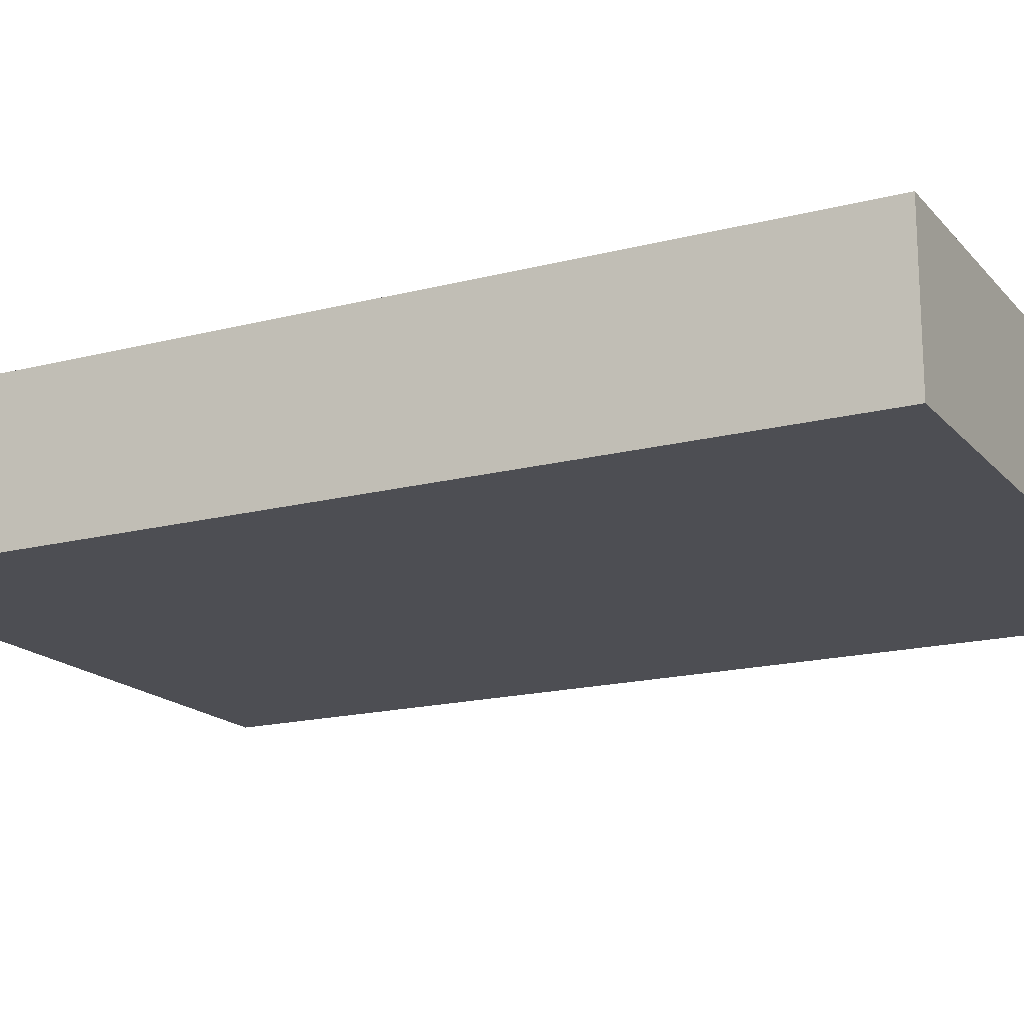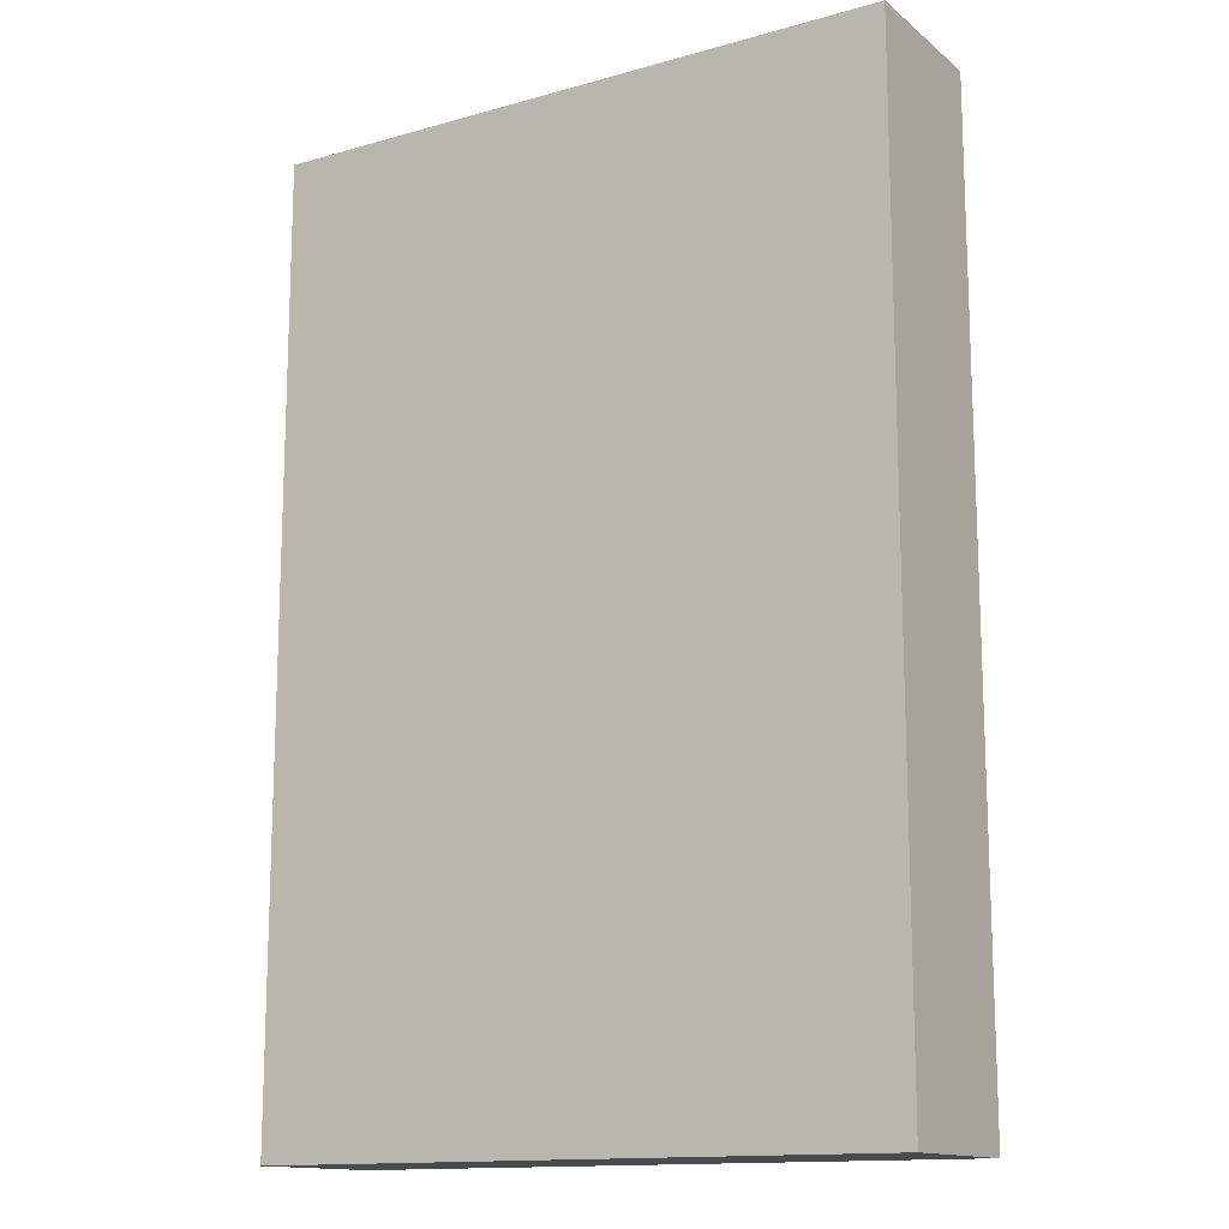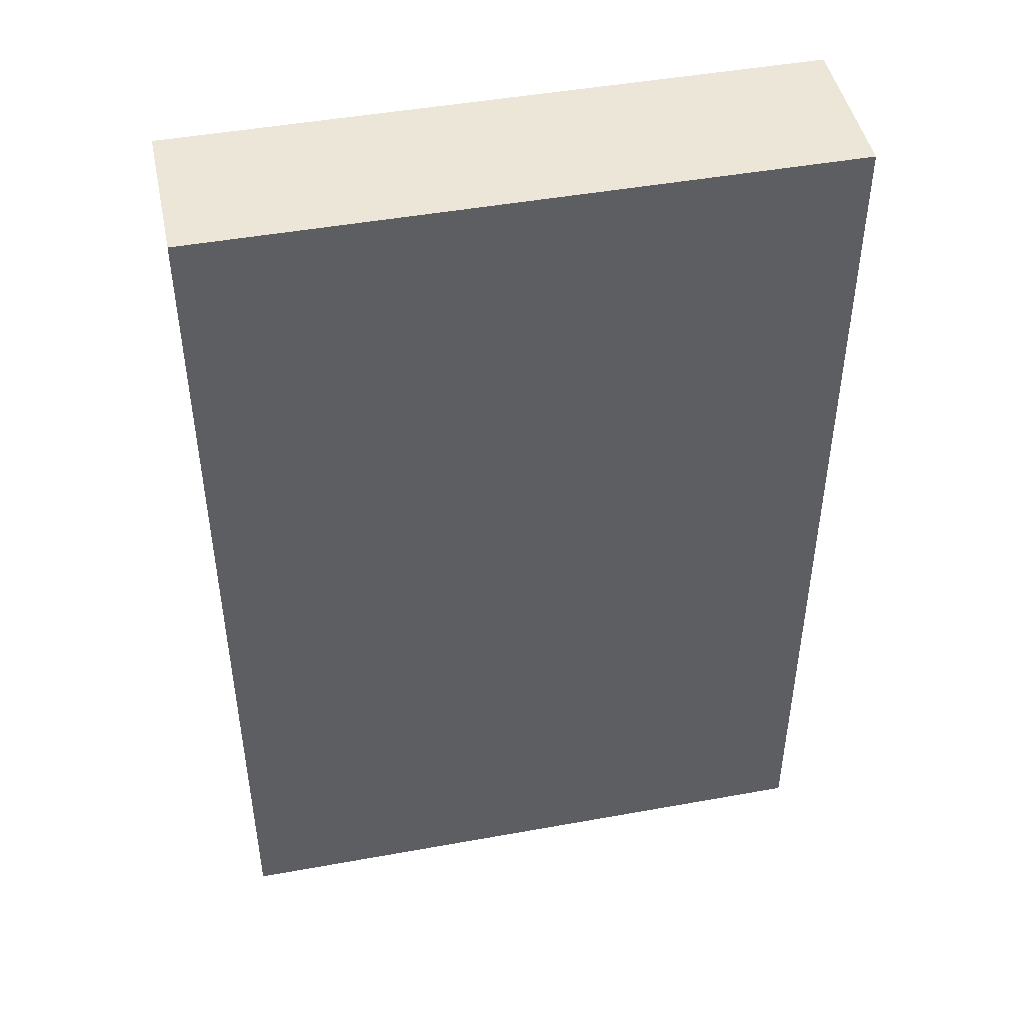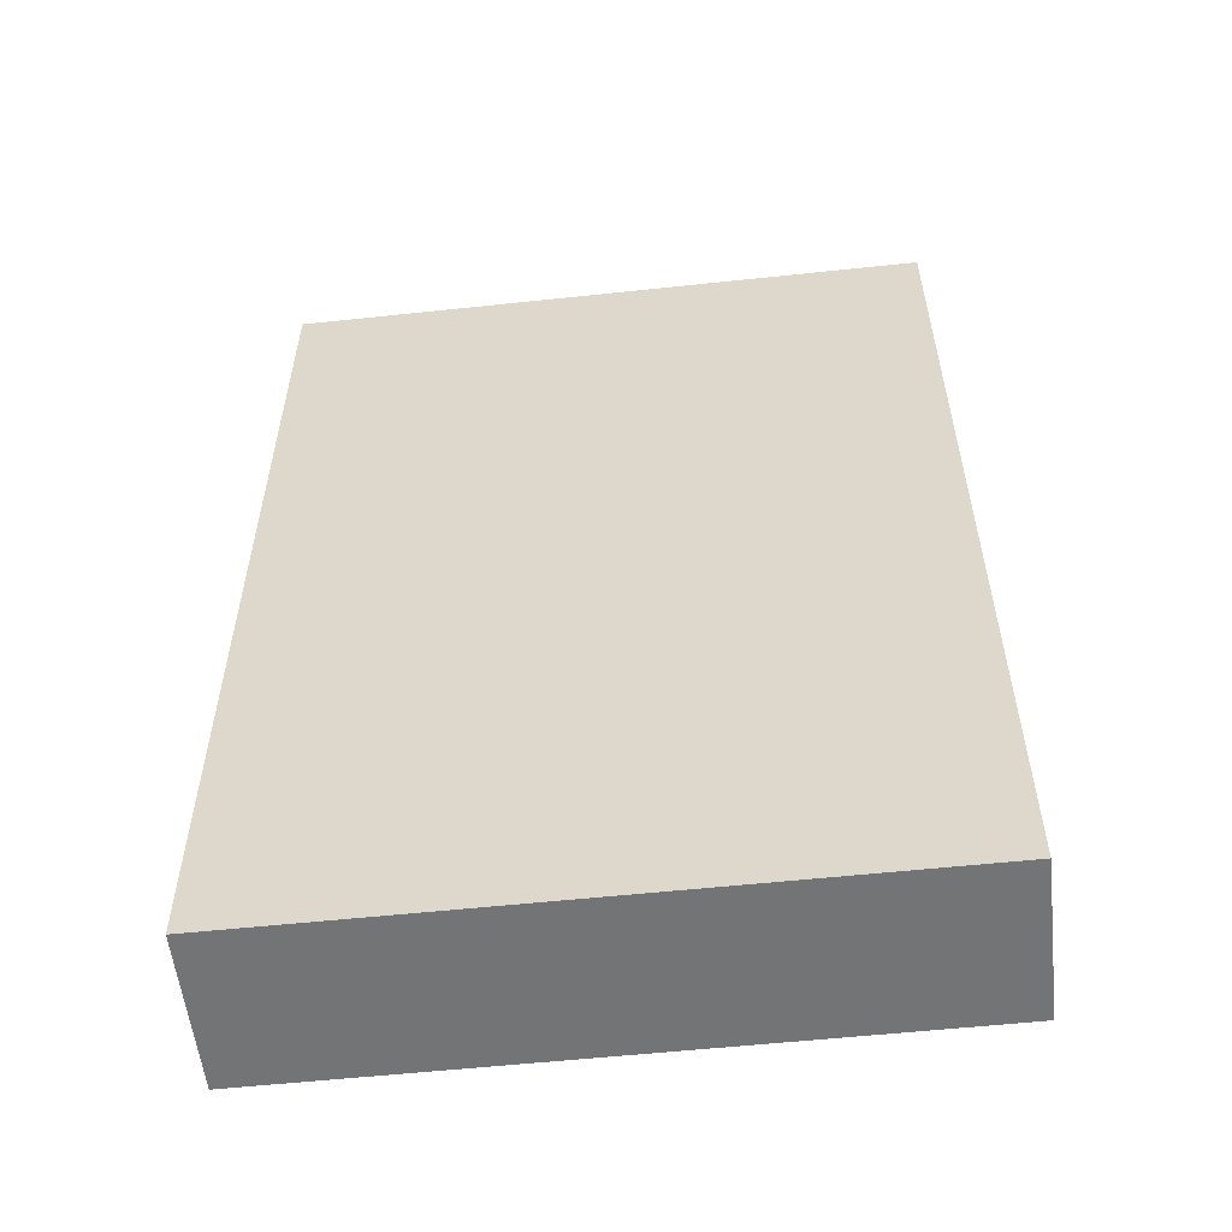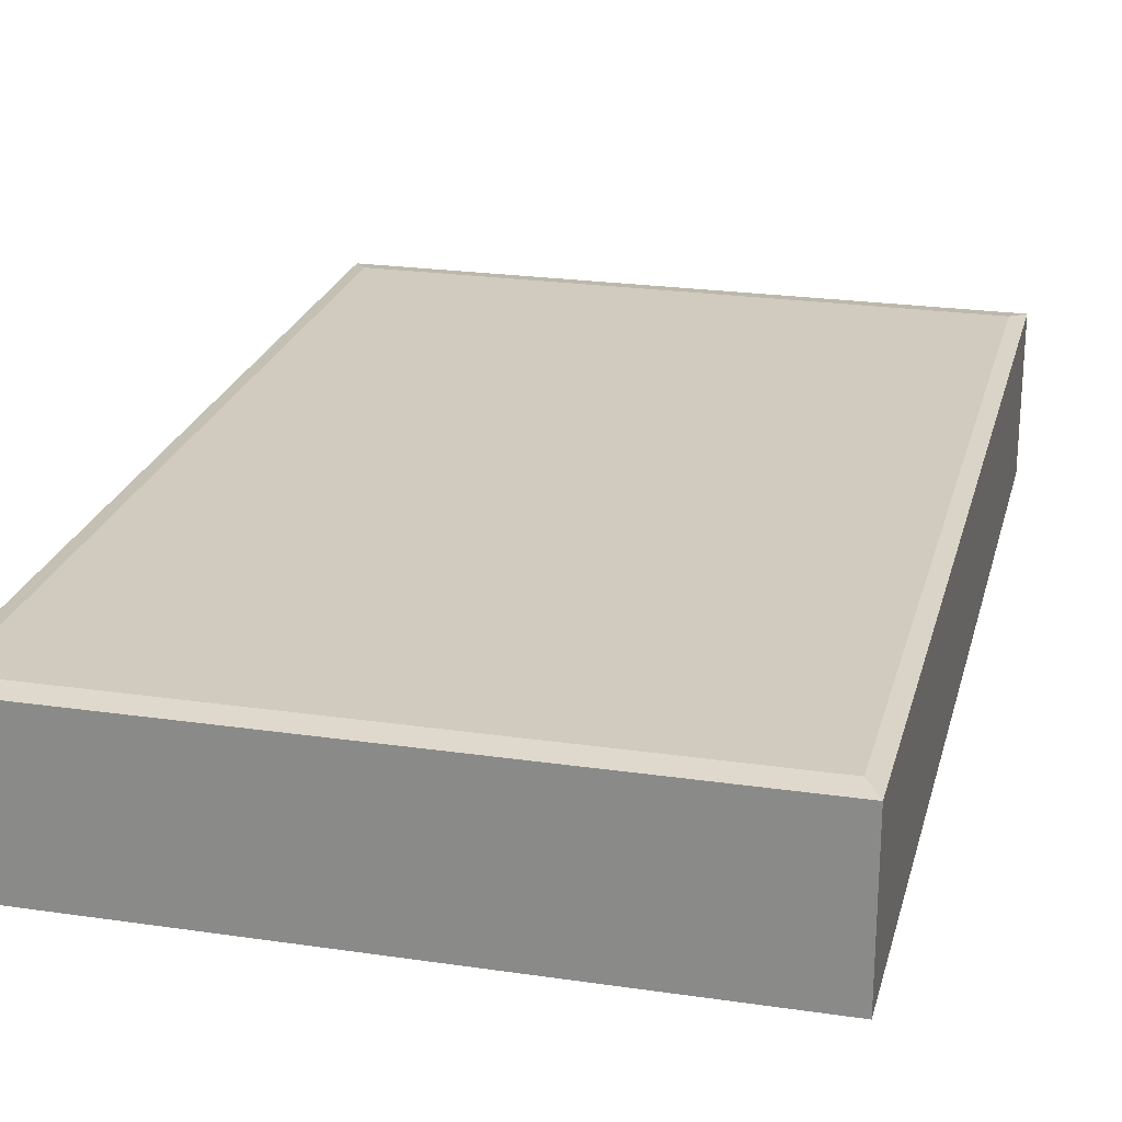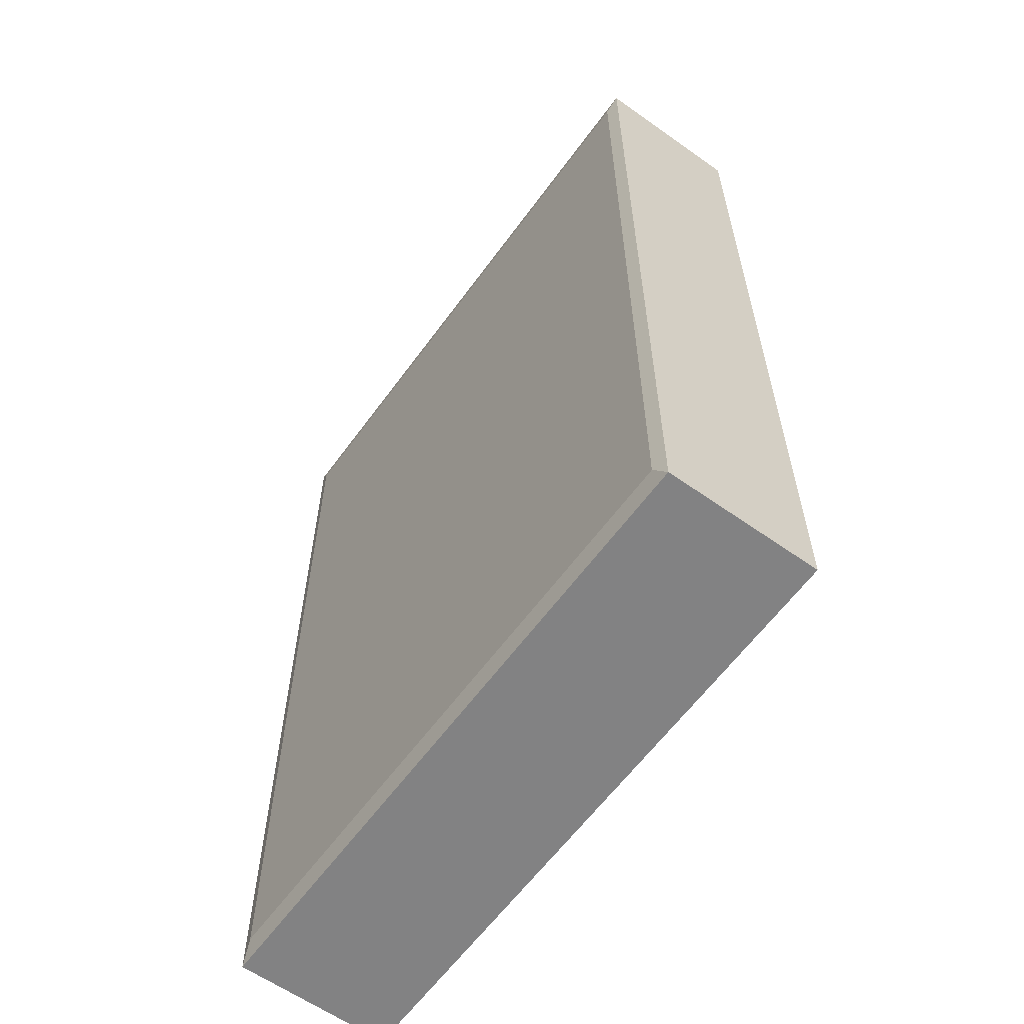
<metadata>
{"format":"obj","ext":"obj","renderer":"f3d","projection":"perspective","resolution":1024,"background":"white","views":[{"elev":-17.3,"azim":-62.7,"up":"+Y"},{"elev":-14.1,"azim":31.7,"up":"+Z"},{"elev":46.3,"azim":-11.7,"up":"+Z"},{"elev":-56.1,"azim":6.4,"up":"+Z"},{"elev":23.5,"azim":-166.2,"up":"+Y"},{"elev":-60.9,"azim":-125.9,"up":"+Z"}]}
</metadata>
<code>
o Cube_Cube.001
v -2 -0.5 3
v -2 -0.5 -3
v 2 -0.5 3
v 2 -0.5 -3
v -2 0.3664 3
v -2 0.3664 -3
v 2 0.3664 -3
v 2 0.3664 3
v -1.908 0.5 2.862
v -2 0.4769 3
v -1.908 0.5 -2.862
v -2 0.4769 -3
v 1.908 0.5 2.862
v 2 0.4769 3
v 1.908 0.5 -2.862
v 2 0.4769 -3
f 15 11 9 13
f 7 16 14 8
f 5 10 12 6
f 2 4 3 1
f 6 12 16 7
f 3 8 5 1
f 4 7 8 3
f 2 6 7 4
f 1 5 6 2
f 9 11 12 10
f 11 15 16 12
f 15 13 14 16
f 13 9 10 14
f 8 14 10 5

</code>
